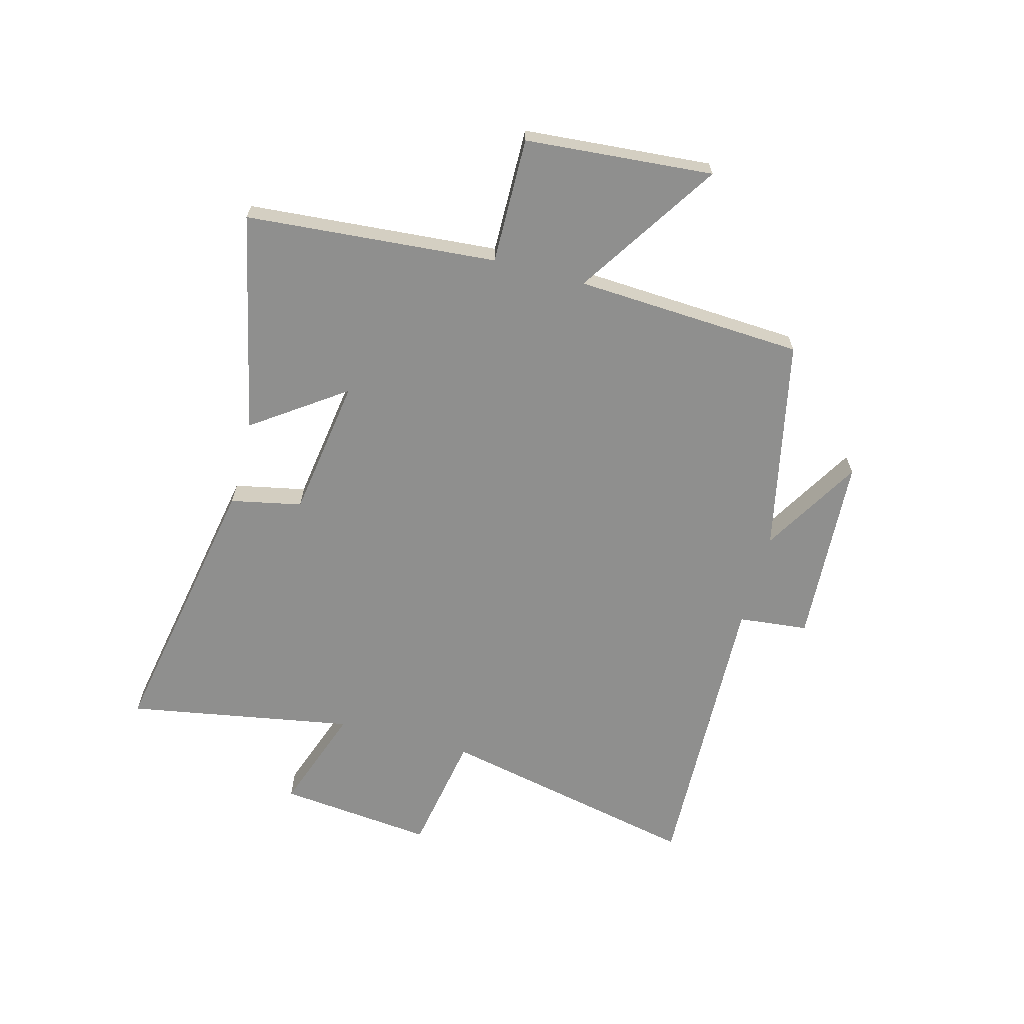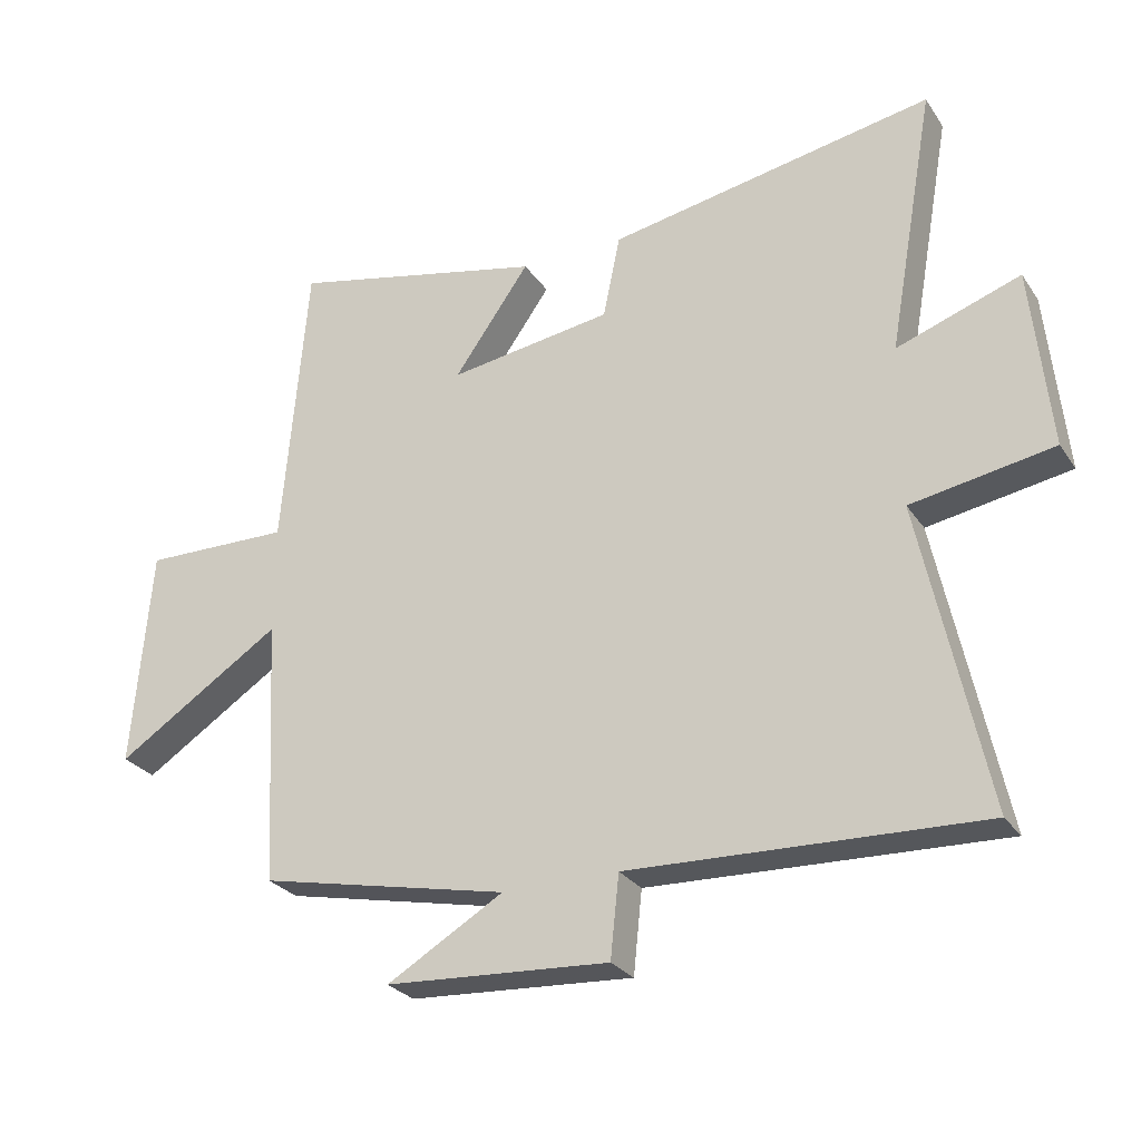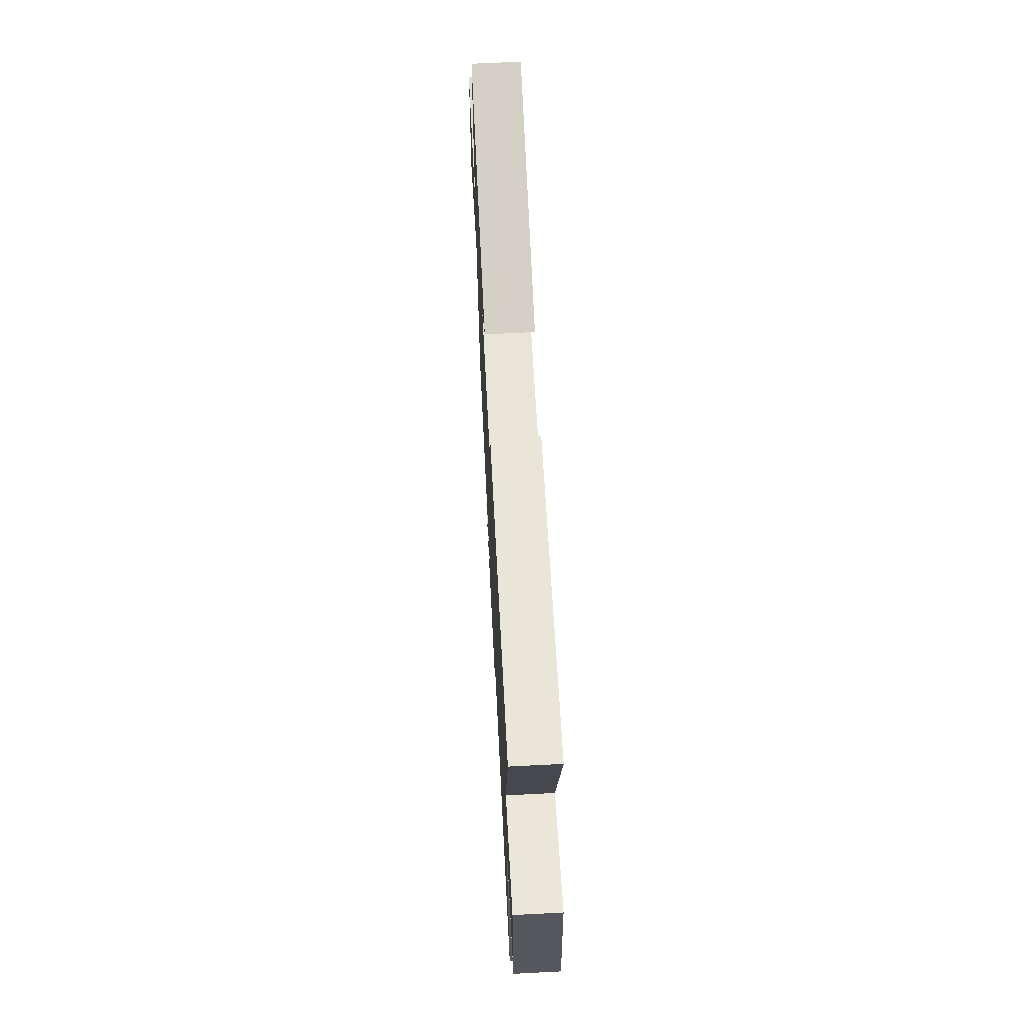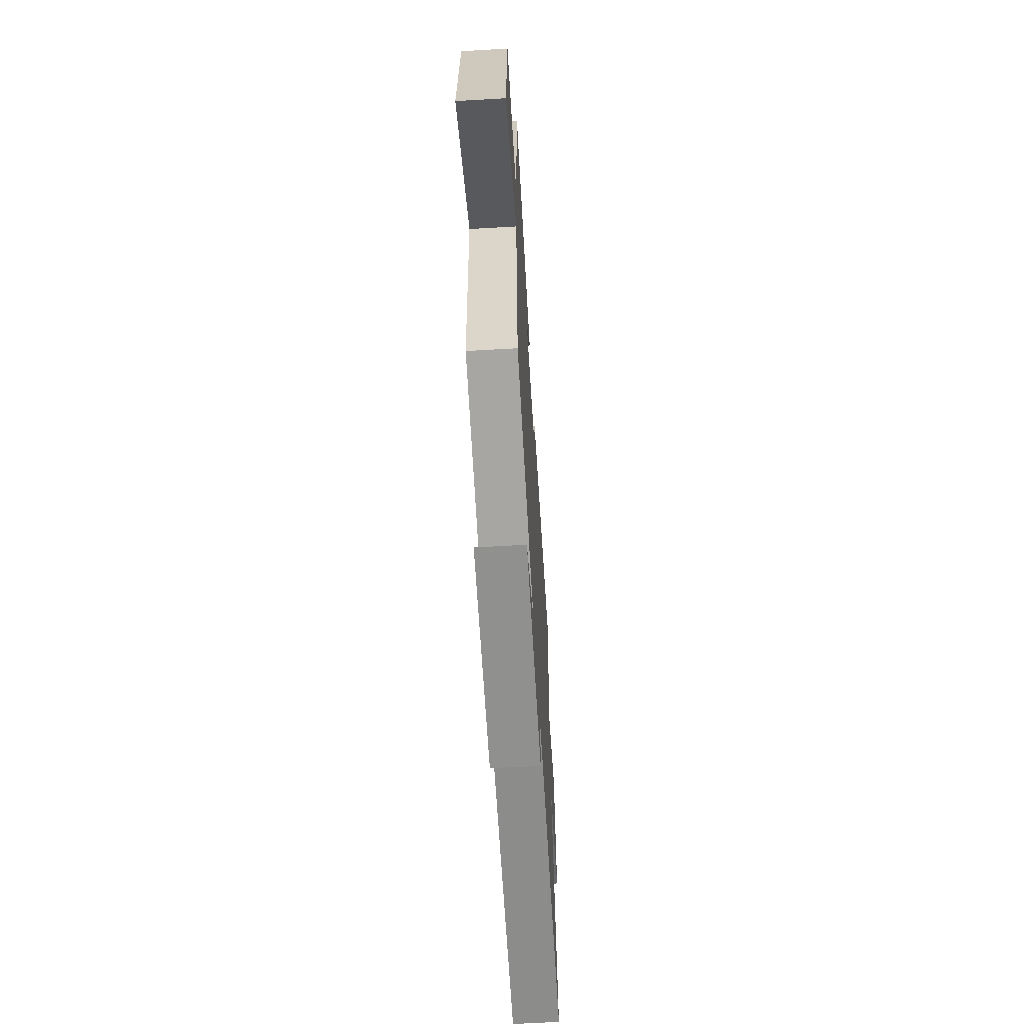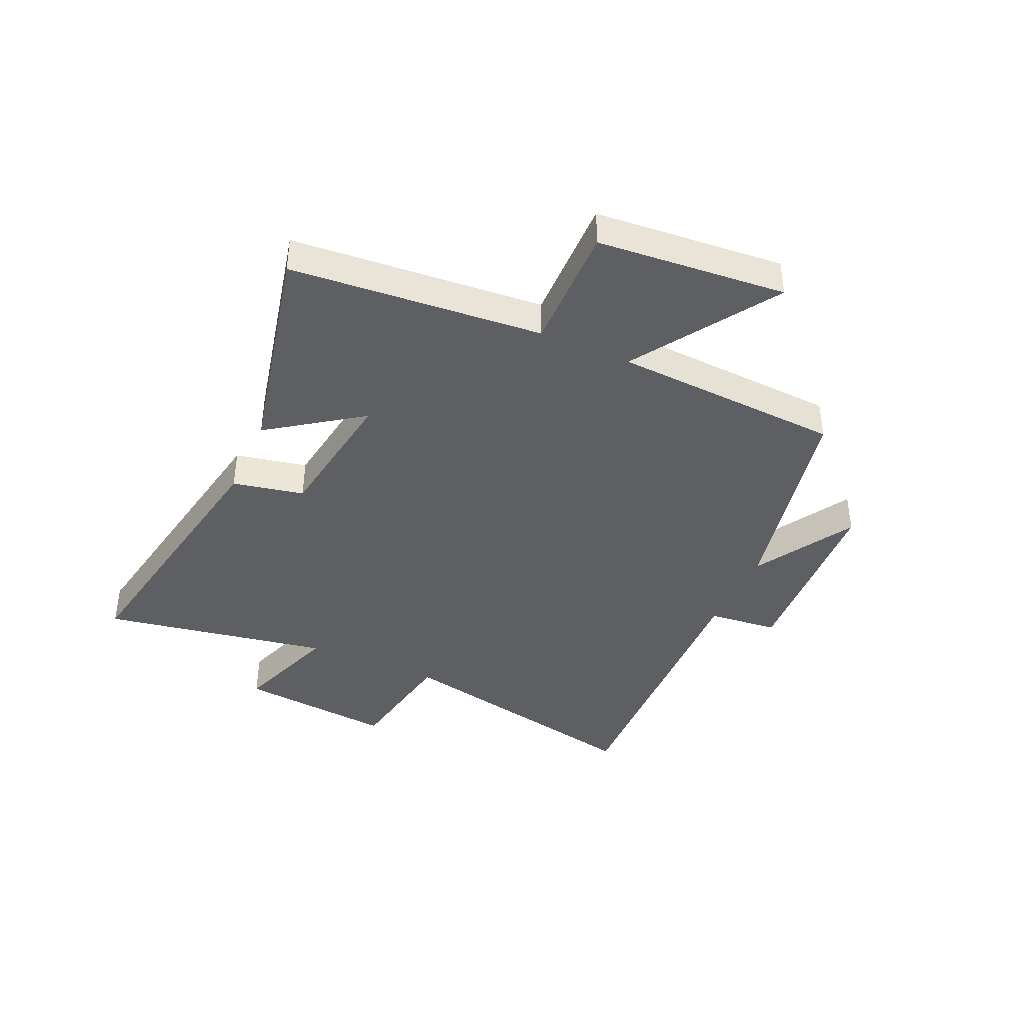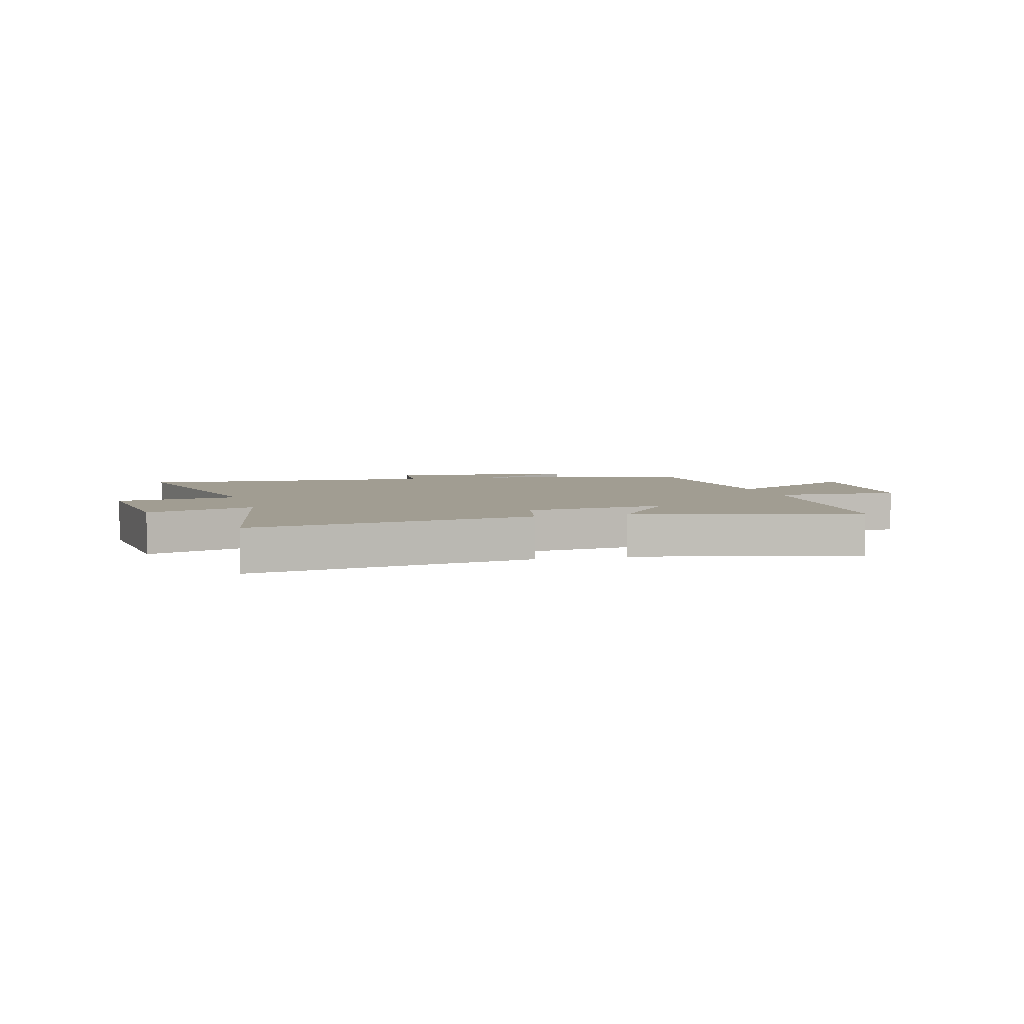
<metadata>
{"format":"obj","ext":"obj","renderer":"f3d","projection":"perspective","resolution":1024,"background":"white","views":[{"elev":-65.2,"azim":74.9,"up":"+Y"},{"elev":-27.3,"azim":-153.1,"up":"+Z"},{"elev":67.9,"azim":-92.9,"up":"+Z"},{"elev":-62.1,"azim":93.4,"up":"+Z"},{"elev":-40.4,"azim":65.8,"up":"+Y"},{"elev":4.6,"azim":-14.9,"up":"+Y"}]}
</metadata>
<code>
v 0.479 0.07 -0.42
v 0.103 0.07 -0.5
v 0.278 0.07 -0.603
v -0.058 0.07 -0.623
v -0.071 0.07 -0.5
v -0.598 0.07 -0.519
v -0.5 0.07 -0.057
v -0.714 0.07 -0.02
v -0.686 0.07 0.254
v -0.5 0.07 0.189
v -0.571 0.07 0.589
v -0.081 0.07 0.5
v -0.055 0.07 0.375
v 0.191 0.07 0.339
v 0.077 0.07 0.5
v 0.463 0.07 0.586
v 0.5 0.07 0.145
v 0.722 0.07 0.149
v 0.75 0.07 -0.181
v 0.5 0.07 -0.019
v 0.479 0 -0.42
v 0.103 0 -0.5
v 0.278 0 -0.603
v -0.058 0 -0.623
v -0.071 0 -0.5
v -0.598 0 -0.519
v -0.5 0 -0.057
v -0.714 0 -0.02
v -0.686 0 0.254
v -0.5 0 0.189
v -0.571 0 0.589
v -0.081 0 0.5
v -0.055 0 0.375
v 0.191 0 0.339
v 0.077 0 0.5
v 0.463 0 0.586
v 0.5 0 0.145
v 0.722 0 0.149
v 0.75 0 -0.181
v 0.5 0 -0.019
f 17 18 19 20
f 16 17 20
f 15 16 20
f 14 15 20
f 20 1 2
f 14 20 2
f 13 14 2
f 12 13 2
f 11 12 2
f 10 11 2
f 7 8 9 10
f 7 10 2
f 5 6 7
f 5 7 2
f 2 3 4 5
f 40 39 38 37
f 40 37 36
f 40 36 35
f 40 35 34
f 22 21 40
f 22 40 34
f 22 34 33
f 22 33 32
f 22 32 31
f 22 31 30
f 30 29 28 27
f 22 30 27
f 27 26 25
f 22 27 25
f 25 24 23 22
f 1 21 22 2
f 2 22 23 3
f 3 23 24 4
f 4 24 25 5
f 5 25 26 6
f 6 26 27 7
f 7 27 28 8
f 8 28 29 9
f 9 29 30 10
f 10 30 31 11
f 11 31 32 12
f 12 32 33 13
f 13 33 34 14
f 14 34 35 15
f 15 35 36 16
f 16 36 37 17
f 17 37 38 18
f 18 38 39 19
f 19 39 40 20
f 20 40 21 1

</code>
